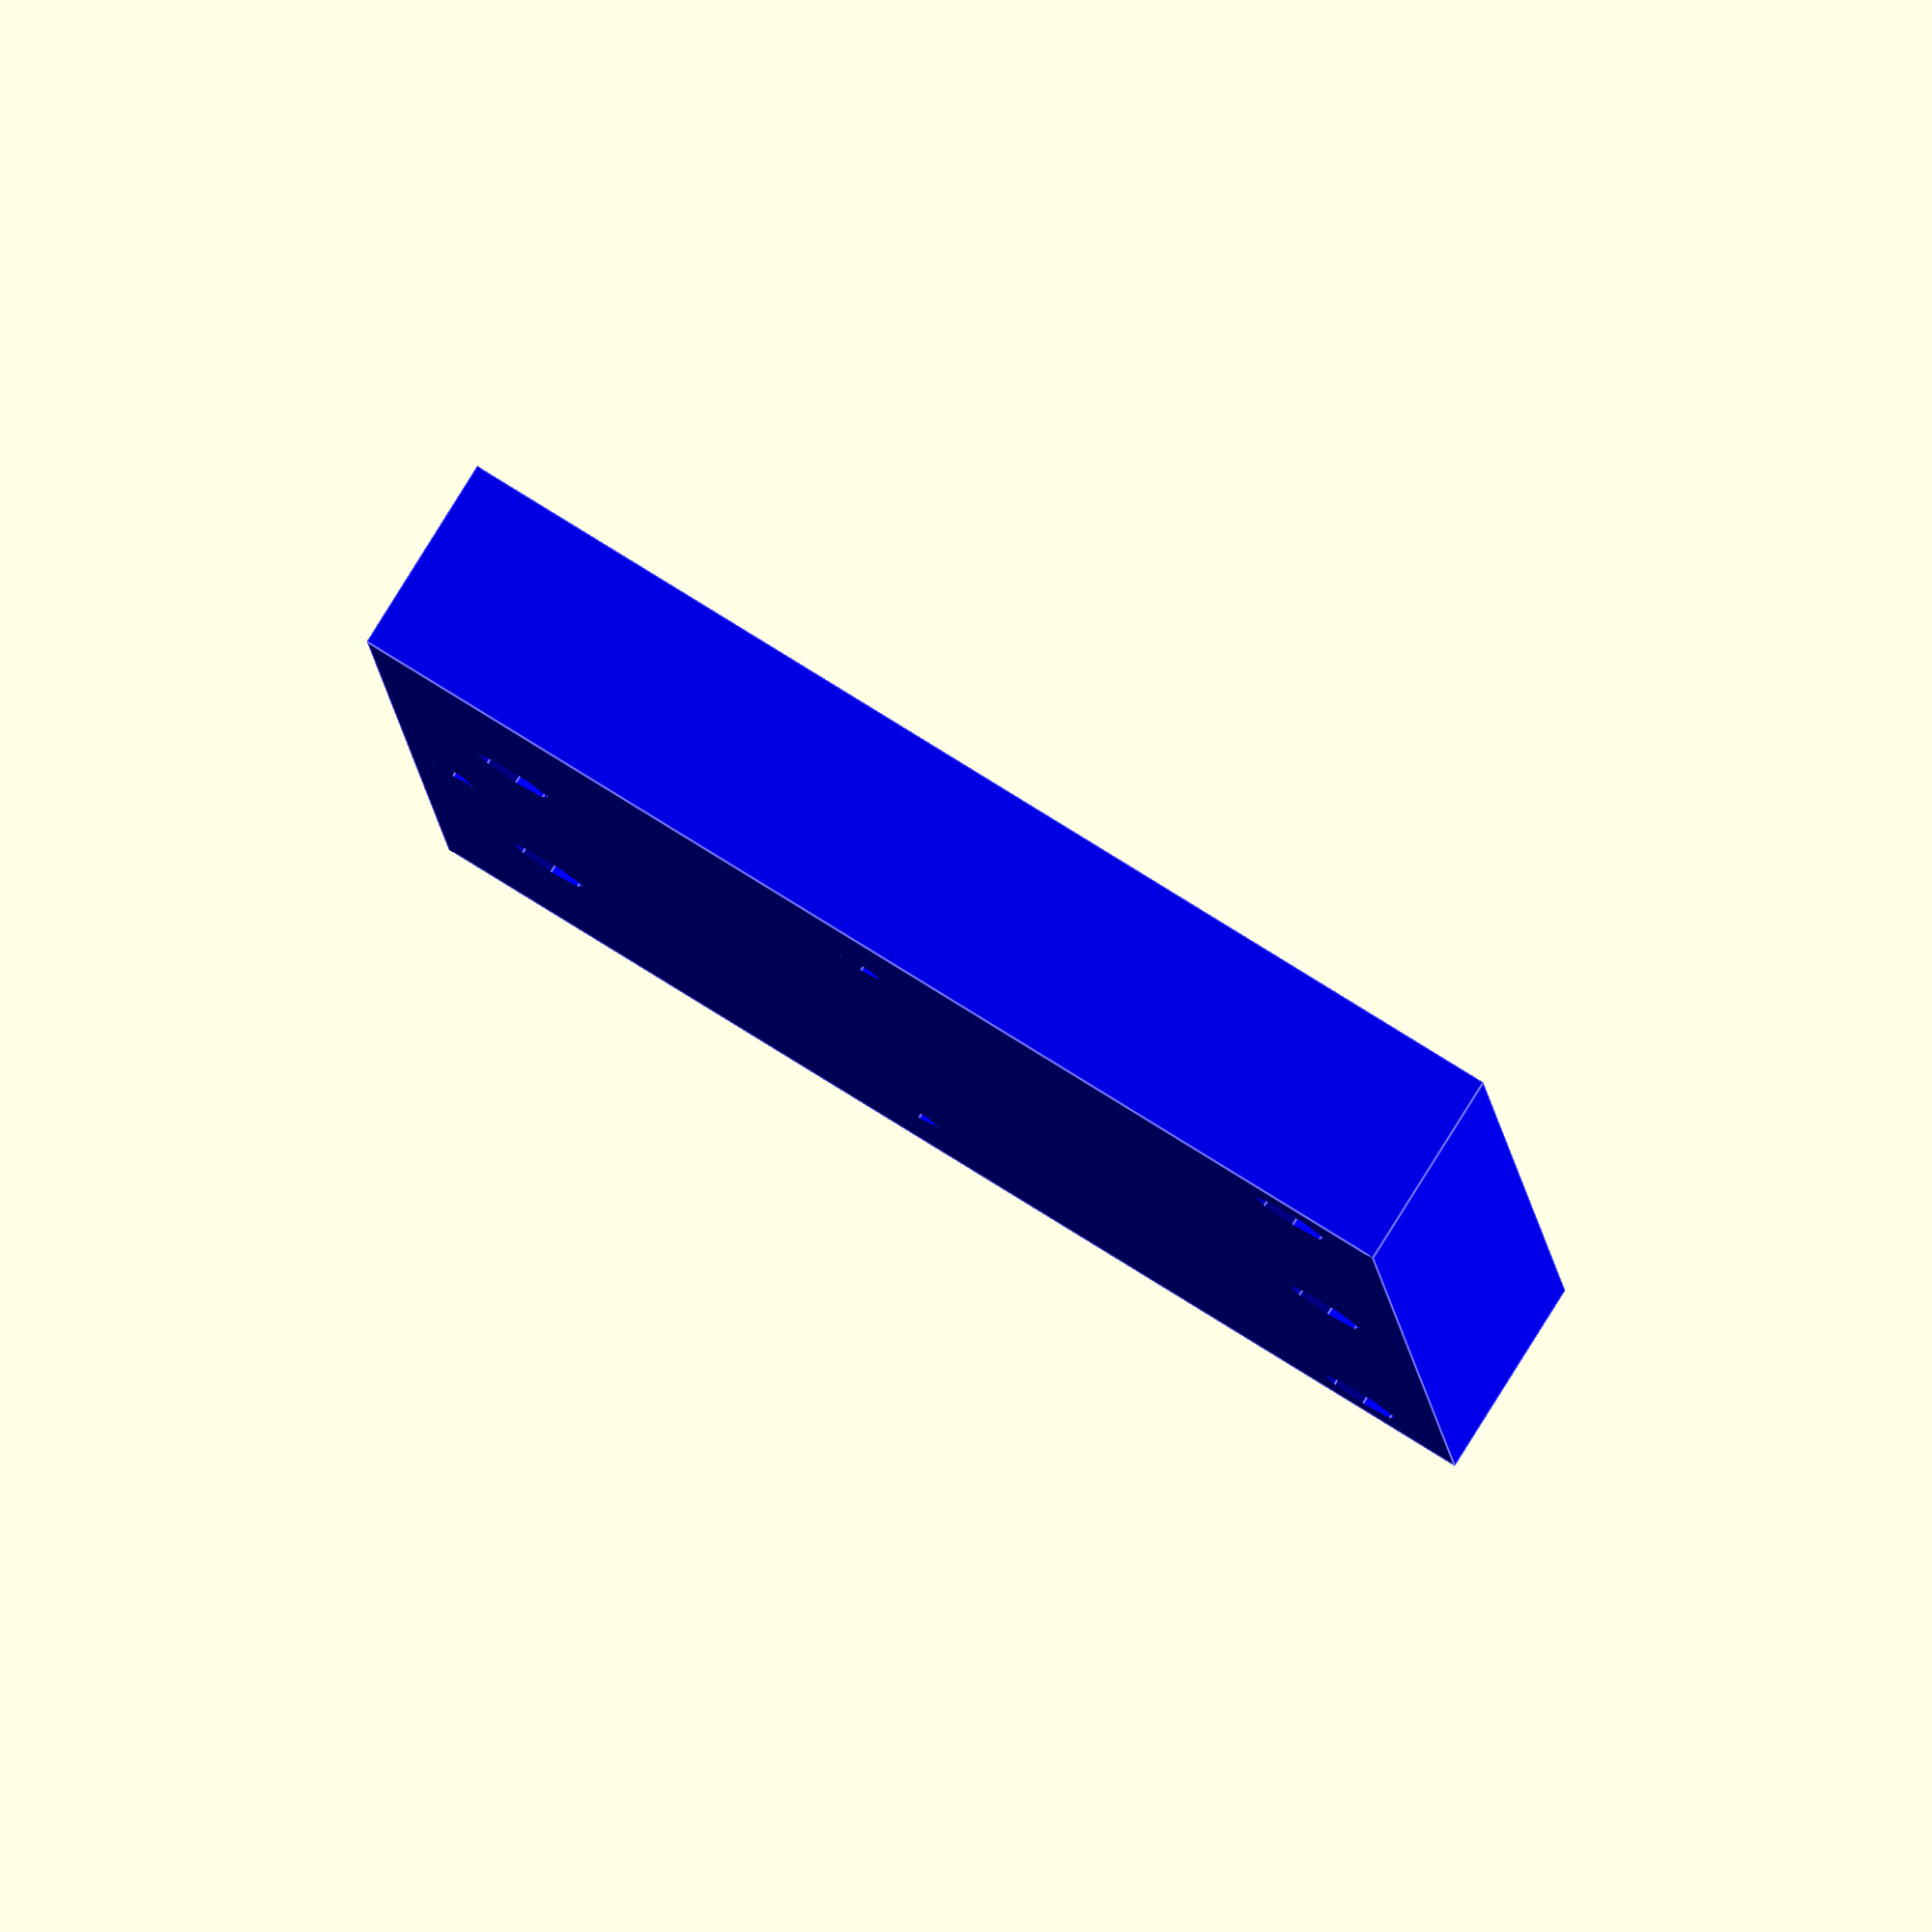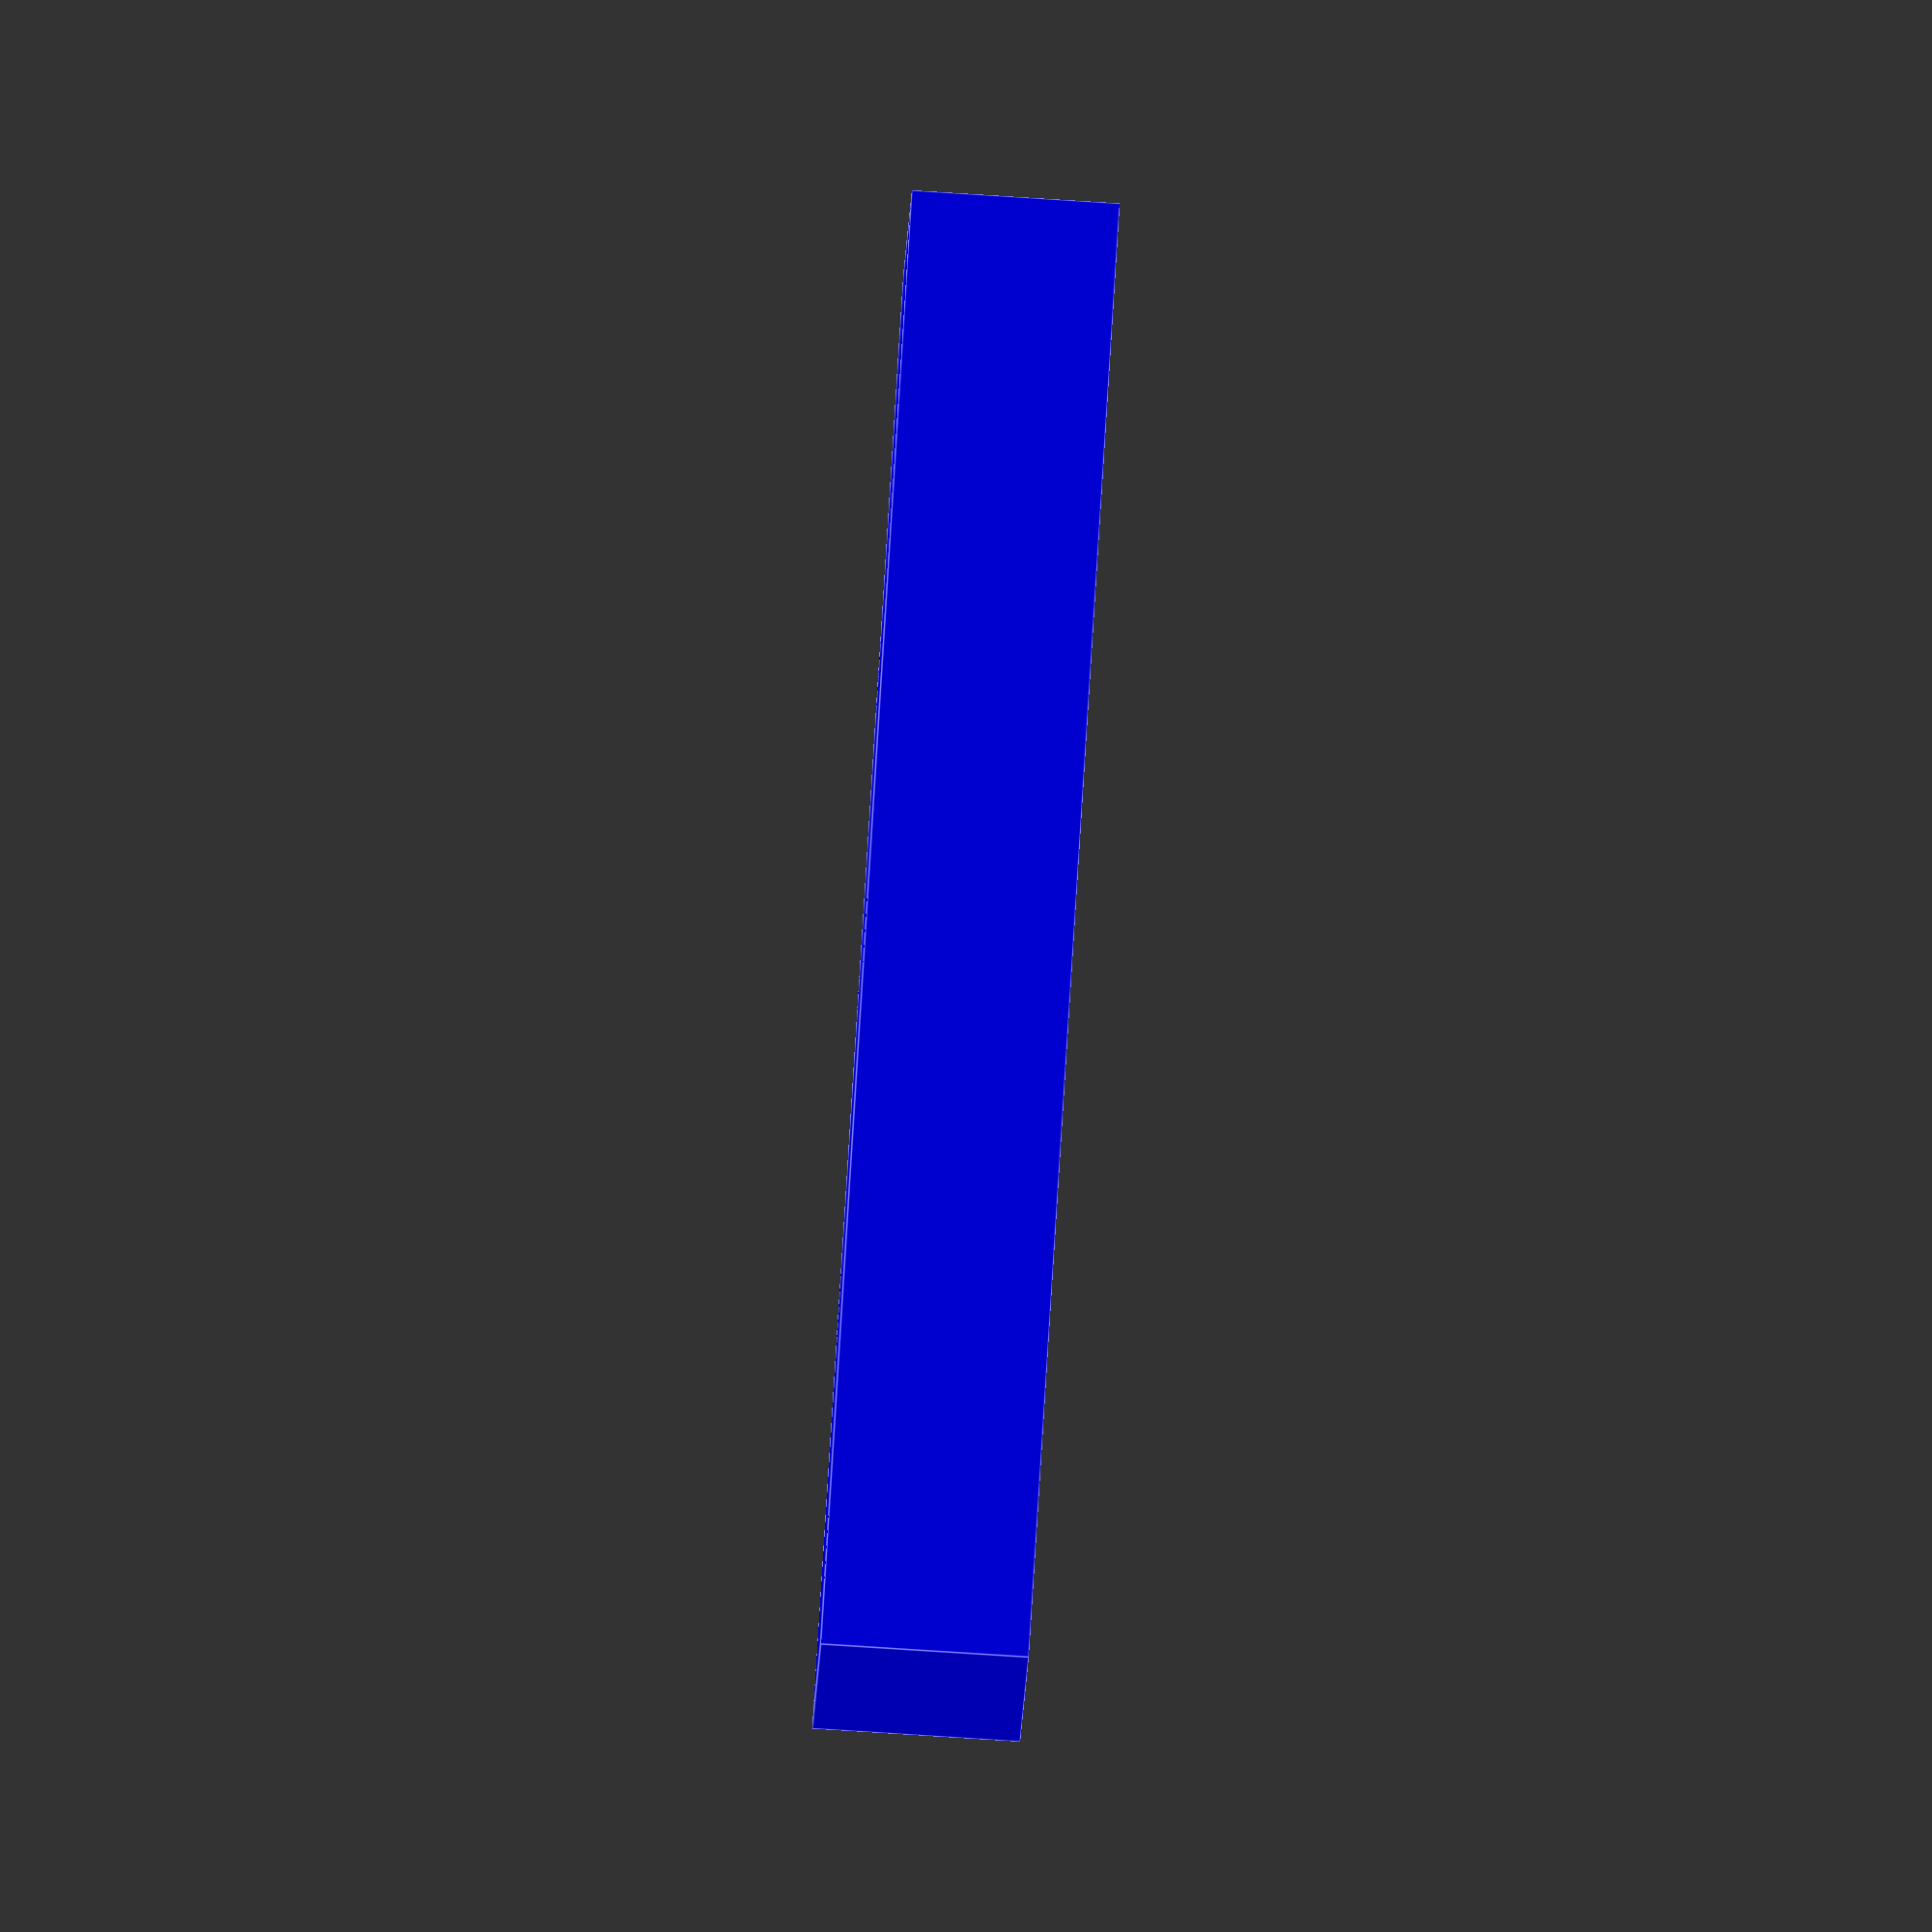
<openscad>
fastnerRadius = 2;
wallThickness = 5;
peekSpacing = 30;
blowerSpacing = 35;
blowerHeight = 10;
bfRadius = 1.2;
color("blue") difference() {
    translate([-wallThickness, -wallThickness, 0]) {
        cube([(peekSpacing+wallThickness)*2, peekSpacing*1.5+12, blowerHeight]);
    }
    // Peek mounting holes
    translate([0, 0, blowerHeight*-0.5]) cylinder(r=fastnerRadius, h=blowerHeight*2);
    translate([peekSpacing*2, 0, blowerHeight*-0.5]) cylinder(r=fastnerRadius, h=blowerHeight*2);
    translate([peekSpacing*0.5, peekSpacing*1.5, blowerHeight*-0.5]) cylinder(r=fastnerRadius, h=blowerHeight*2);
    translate([peekSpacing*1.5, peekSpacing*1.5, blowerHeight*-0.5]) cylinder(r=fastnerRadius, h=blowerHeight*2);
    // Blower mounting holes
    translate([peekSpacing, 0, blowerHeight*-0.5]) cylinder(r=fastnerRadius, h=blowerHeight*2);
    translate([peekSpacing-blowerSpacing*sqrt(2)/2, blowerSpacing*sqrt(2)/2, blowerHeight*-0.5]) cylinder(r=bfRadius, h=blowerHeight*2);
    translate([peekSpacing+blowerSpacing*sqrt(2)/2, blowerSpacing*sqrt(2)/2, blowerHeight*-0.5]) cylinder(r=bfRadius, h=blowerHeight*2);
    translate([peekSpacing, blowerSpacing*sqrt(2), blowerHeight*-0.5]) cylinder(r=bfRadius, h=blowerHeight*2);
}
</openscad>
<views>
elev=276.2 azim=93.8 roll=212.0 proj=o view=edges
elev=267.5 azim=186.6 roll=273.6 proj=o view=edges
</views>
